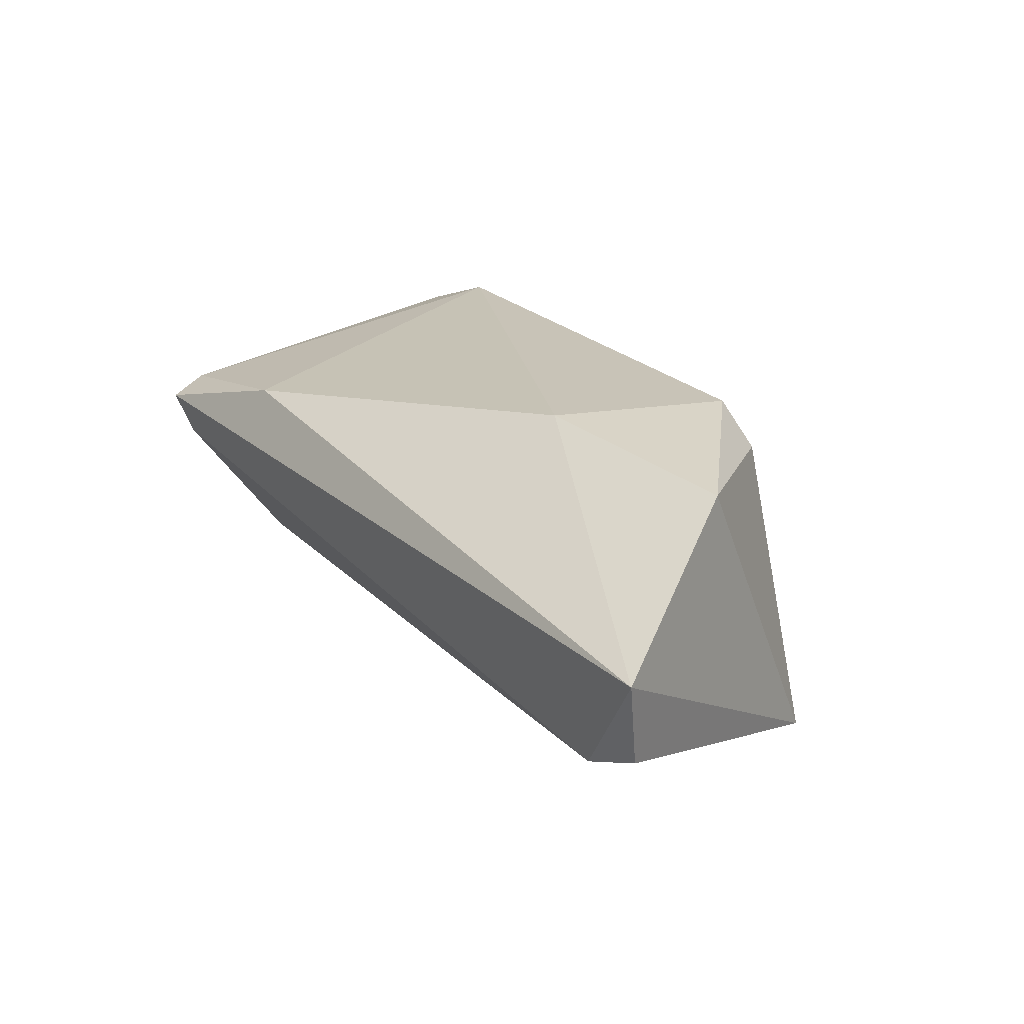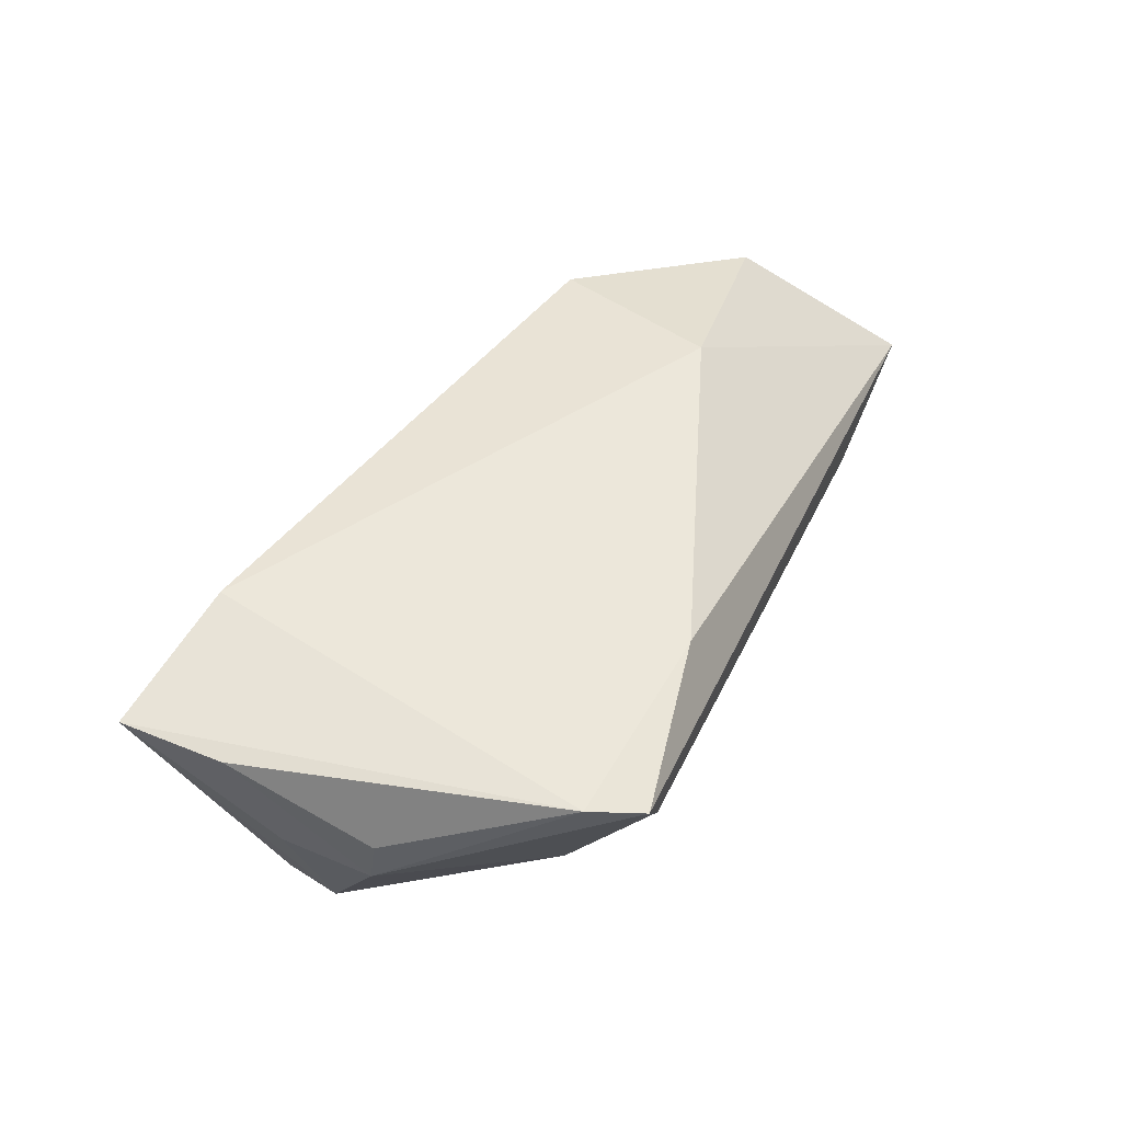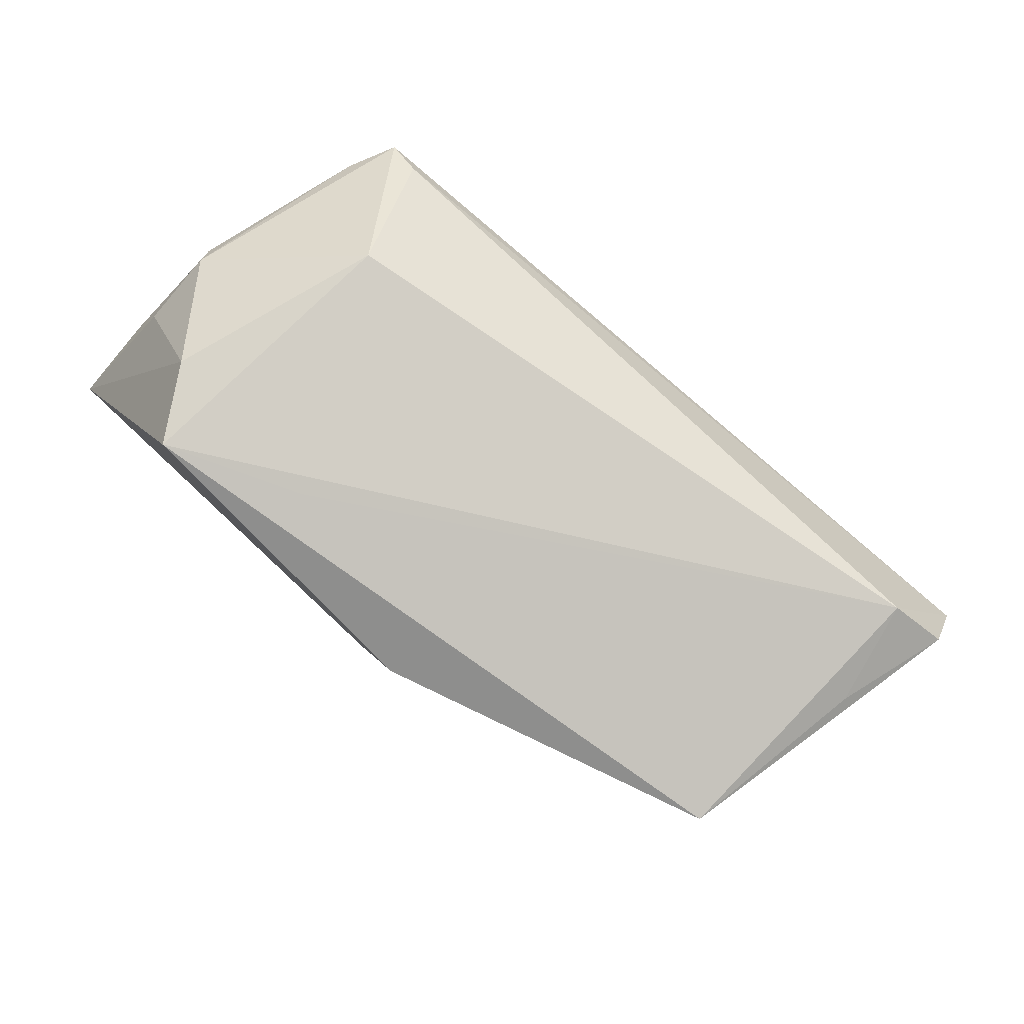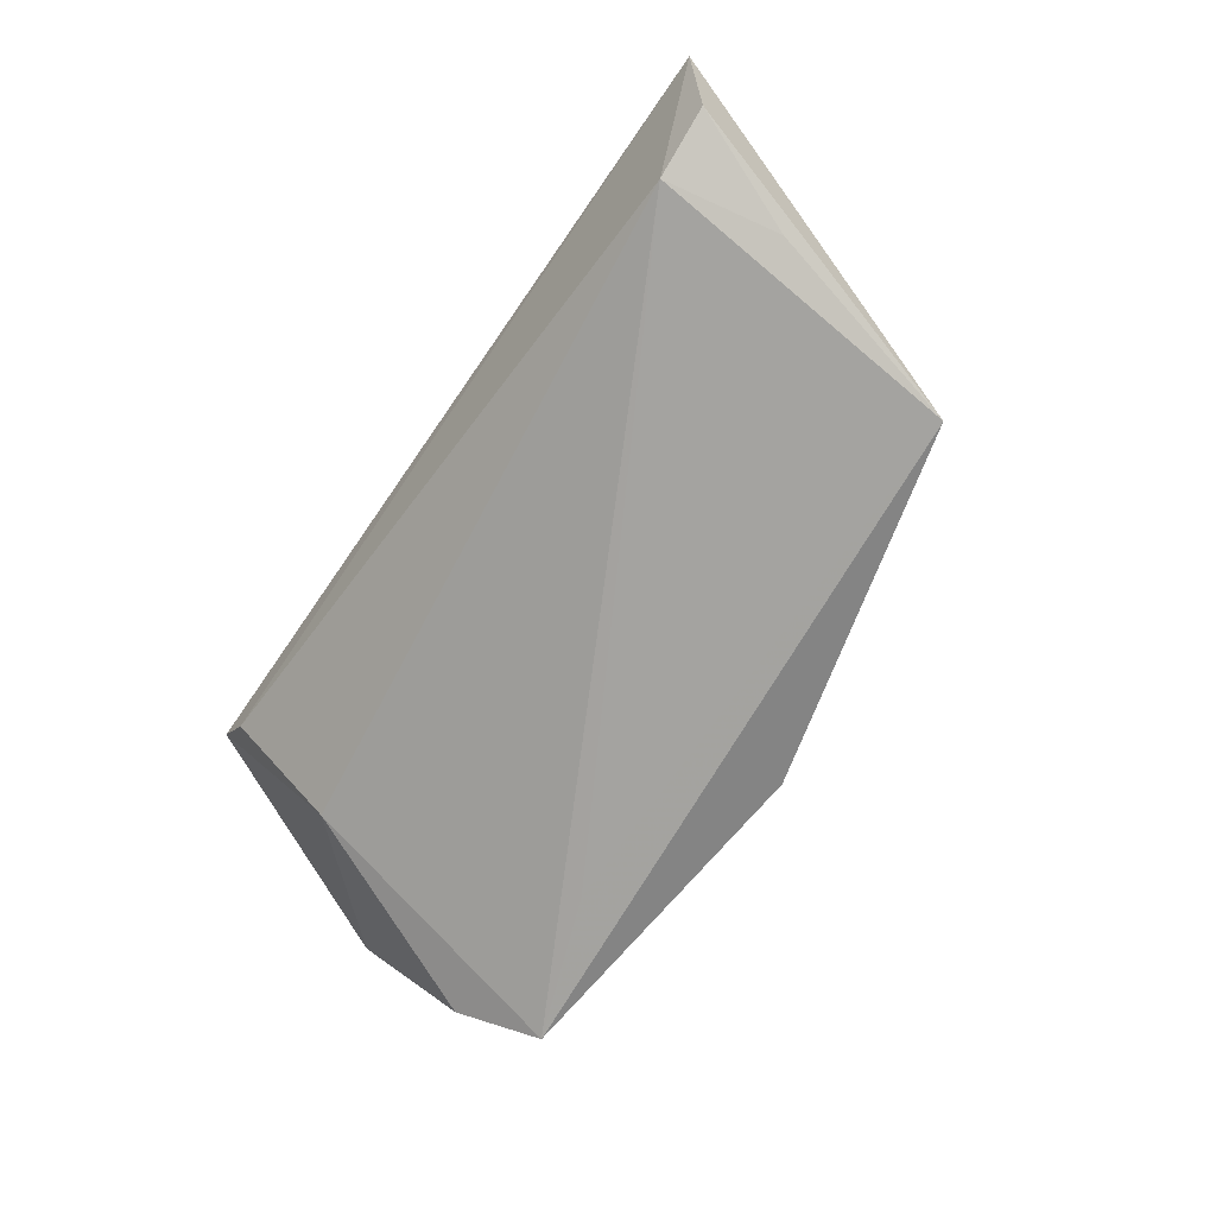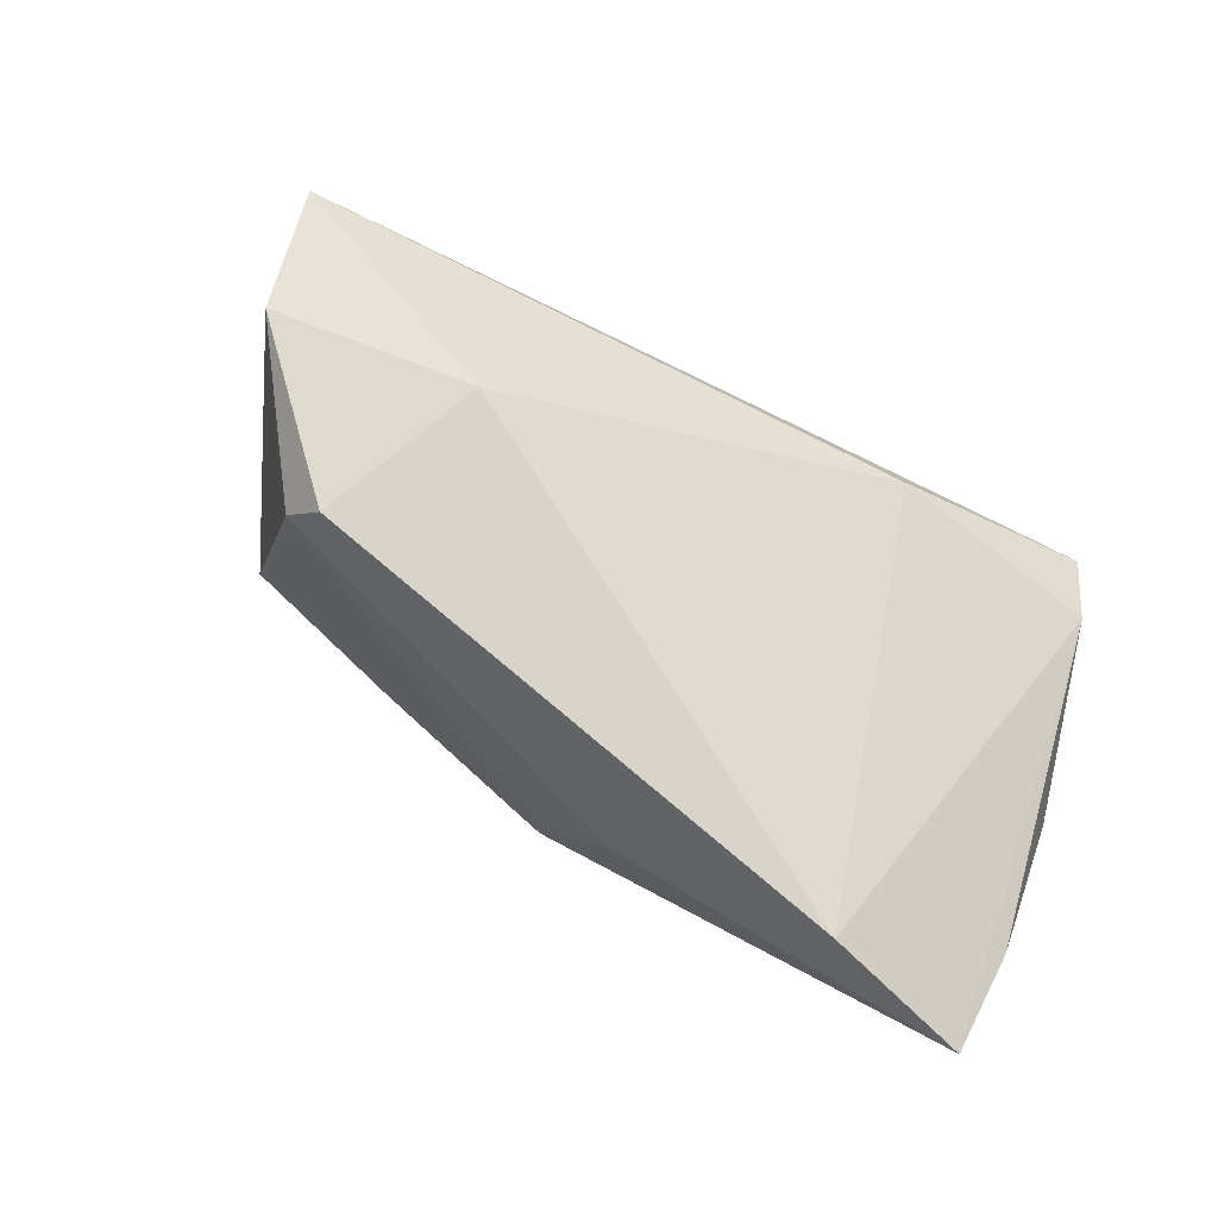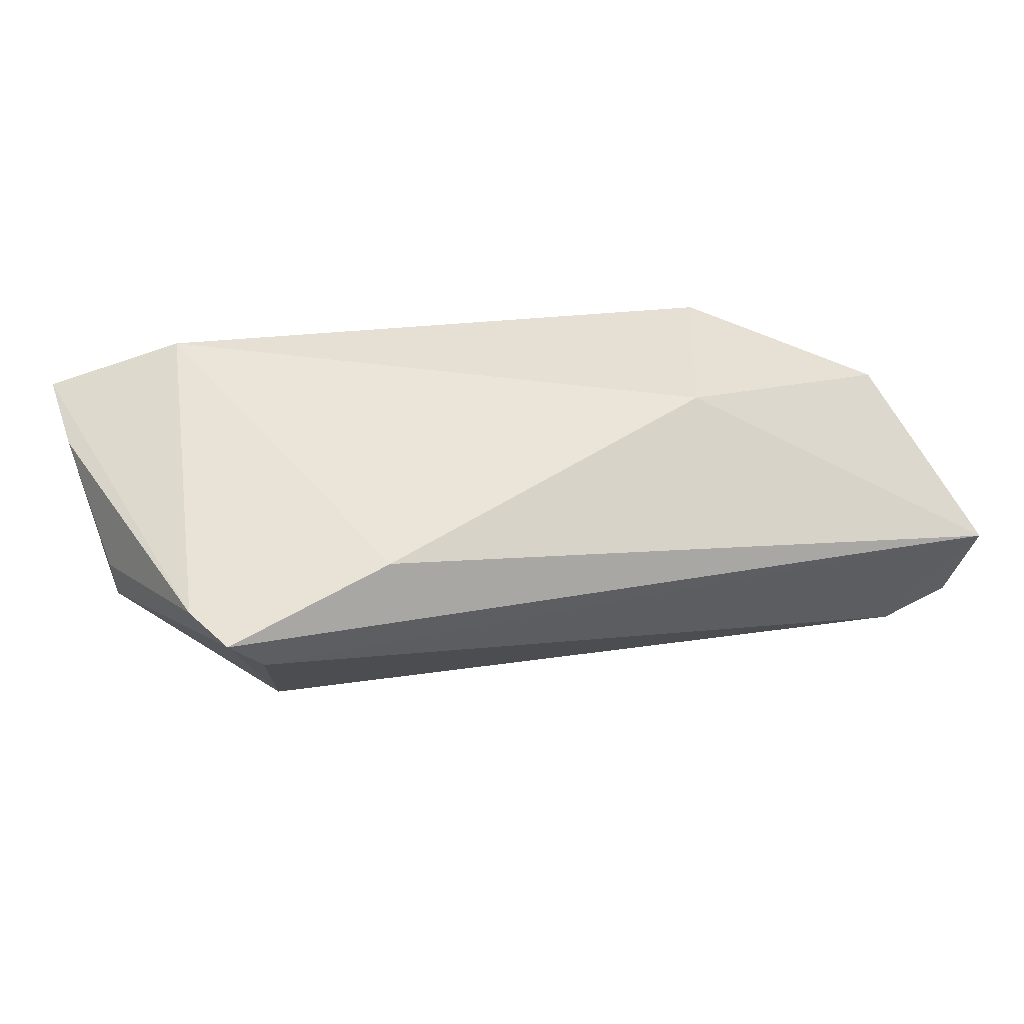
<metadata>
{"format":"obj","ext":"obj","renderer":"f3d","projection":"perspective","resolution":1024,"background":"white","views":[{"elev":19.8,"azim":-127.5,"up":"+Z"},{"elev":42.3,"azim":111.7,"up":"+Z"},{"elev":-79.8,"azim":140.1,"up":"+Z"},{"elev":-68.2,"azim":-123.8,"up":"+Z"},{"elev":75.3,"azim":29.1,"up":"+Z"},{"elev":38.2,"azim":161.5,"up":"+Z"}]}
</metadata>
<code>
v 0.03493 -0.02303 0.01845
v 0.05083 -0.01501 0.01185
v -0.03133 -0.01012 0.01845
v 0.03234 0.01443 -0.01021
v -0.03556 -0.01117 0.01357
v 0.04238 0.02034 0.01044
v 0.01947 0.02339 0.01403
v -0.05492 0.02345 -0.009646
v -0.04904 0.007282 0.01504
v 0.03929 0.02614 0.009303
v 0.04144 -0.00944 -0.01732
v -0.04946 0.01026 -0.01415
v 0.03667 -0.0179 -0.02162
v 0.05107 -0.02636 0.01344
v -0.0471 0.02328 -0.01266
v 0.04872 -0.000502 -0.00176
v 0.04905 -0.01036 0.0001236
v 0.0354 0.02572 0.005125
v -0.02329 -0.01793 -0.01802
v -0.002302 -0.02277 -0.01875
v -0.05709 0.02614 0.0006809
v 0.001543 -0.02429 -0.01201
v 0.04916 0.0003391 0.003519
v -0.02383 0.009588 0.01845
v 0.02013 -0.01216 -0.02036
v -0.04397 -0.01245 -0.02002
v 0.01043 -0.0241 0.004349
f 6 7 1
f 21 26 9
f 1 7 24
f 24 3 1
f 24 9 3
f 24 7 21
f 21 9 24
f 14 6 1
f 13 20 26
f 13 15 4
f 20 13 22
f 22 13 14
f 8 26 21
f 21 15 8
f 4 15 18
f 18 15 21
f 6 14 2
f 26 15 25
f 25 13 26
f 15 13 25
f 11 4 16
f 11 13 4
f 14 13 11
f 26 20 19
f 19 22 26
f 20 22 19
f 1 3 27
f 27 14 1
f 27 22 14
f 12 15 26
f 26 8 12
f 12 8 15
f 4 18 10
f 16 4 10
f 10 6 16
f 7 6 10
f 21 7 10
f 10 18 21
f 16 6 23
f 23 2 16
f 6 2 23
f 17 11 16
f 14 11 17
f 16 2 17
f 17 2 14
f 5 27 3
f 22 27 5
f 26 22 5
f 5 9 26
f 3 9 5

</code>
